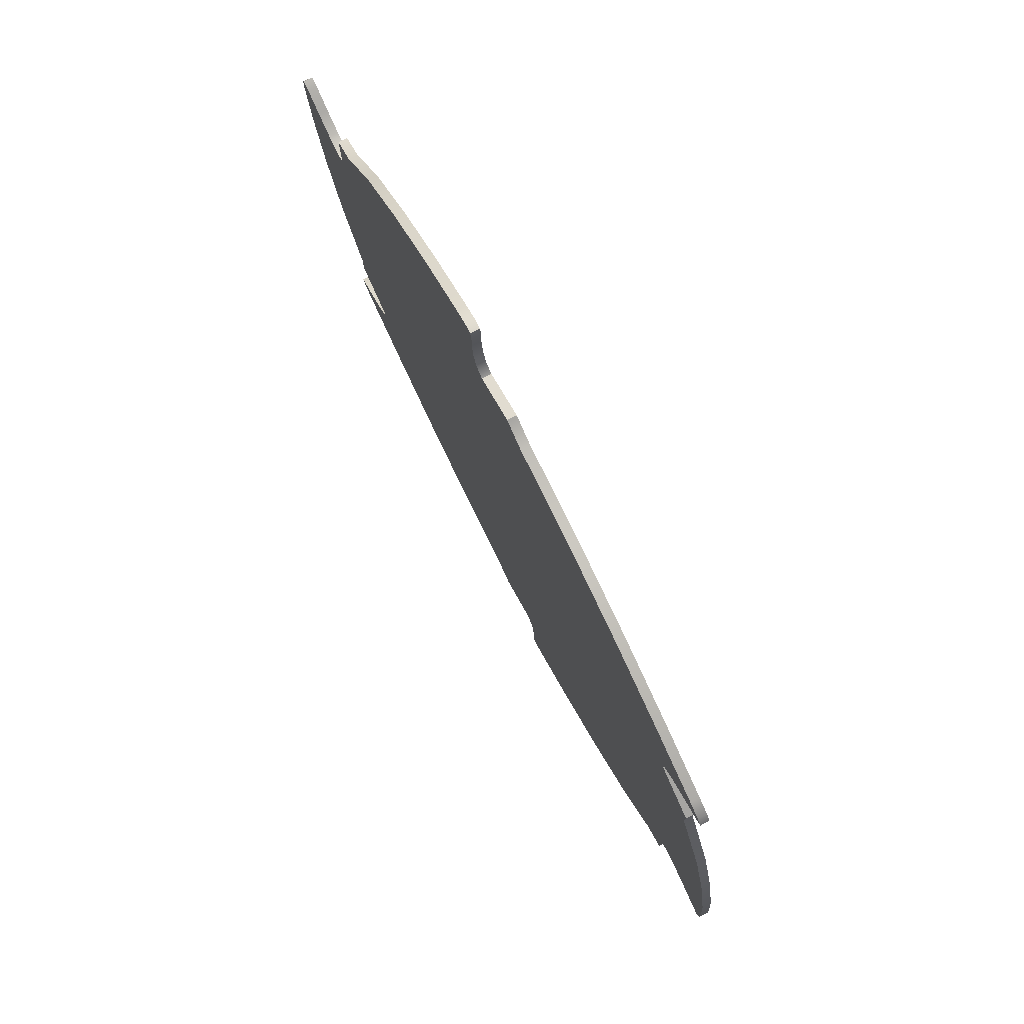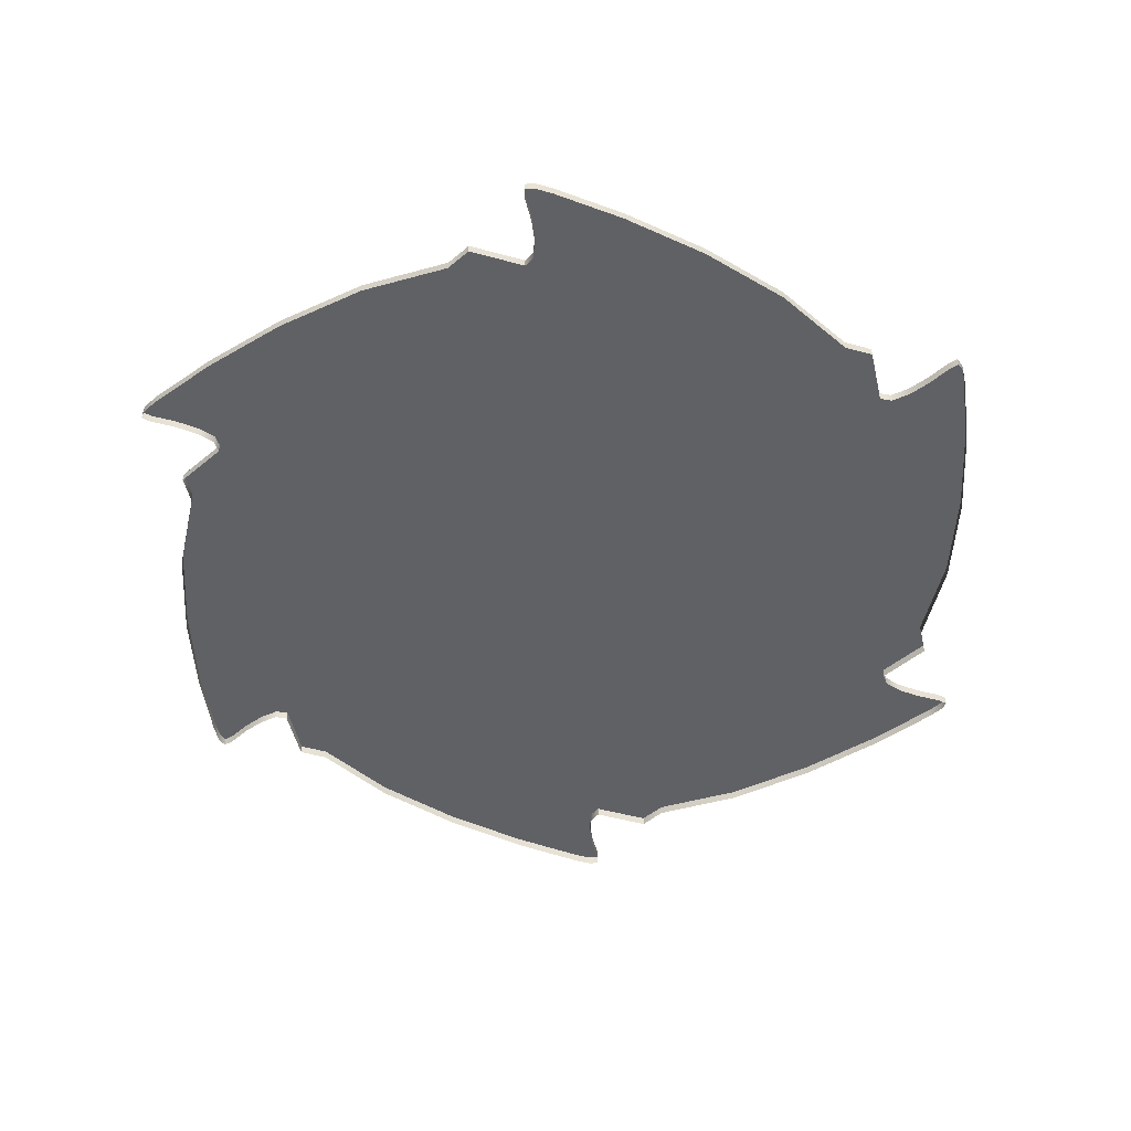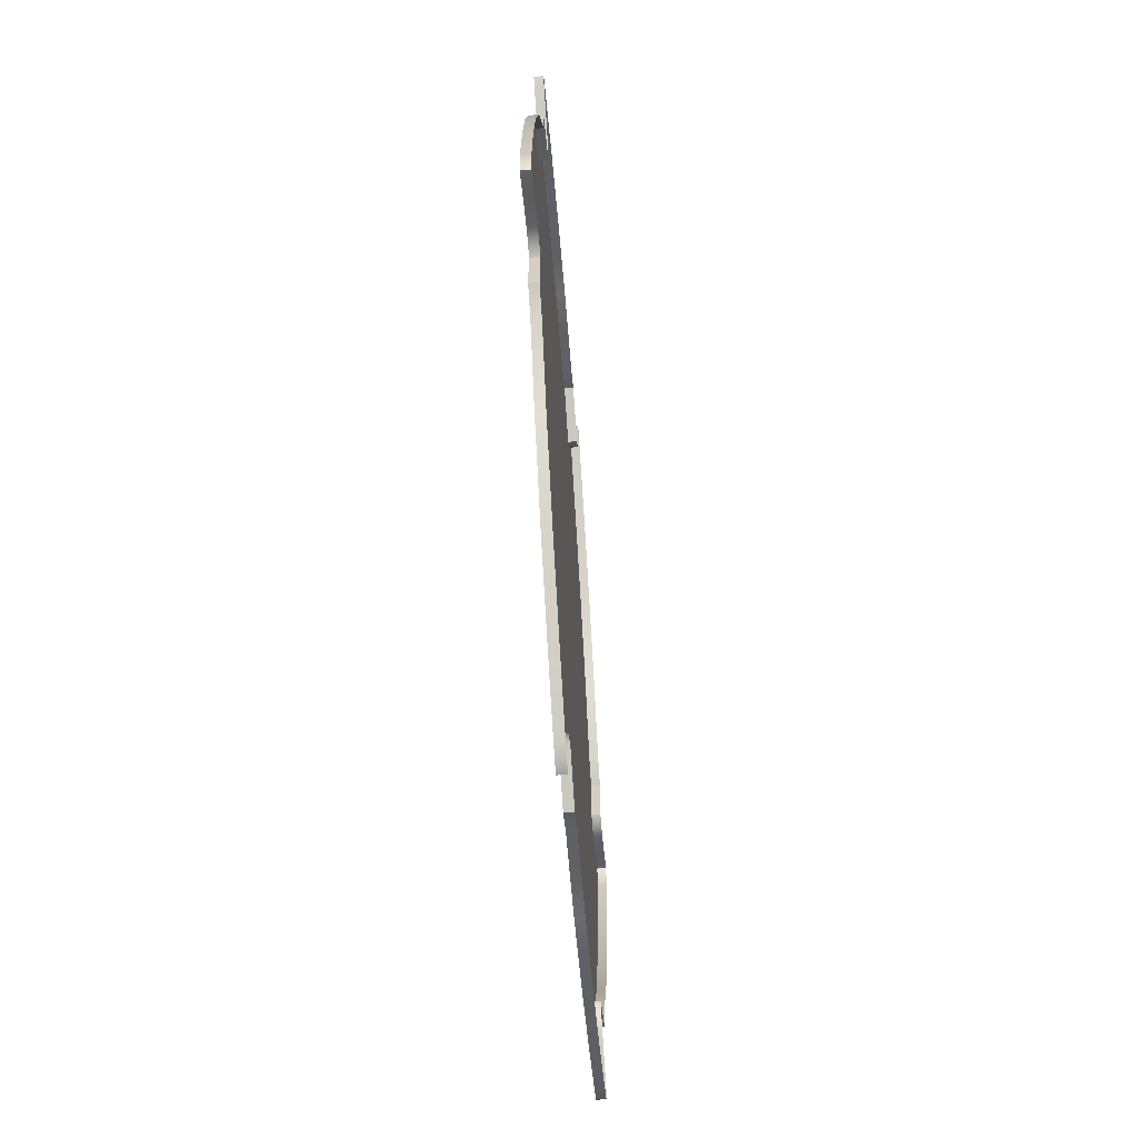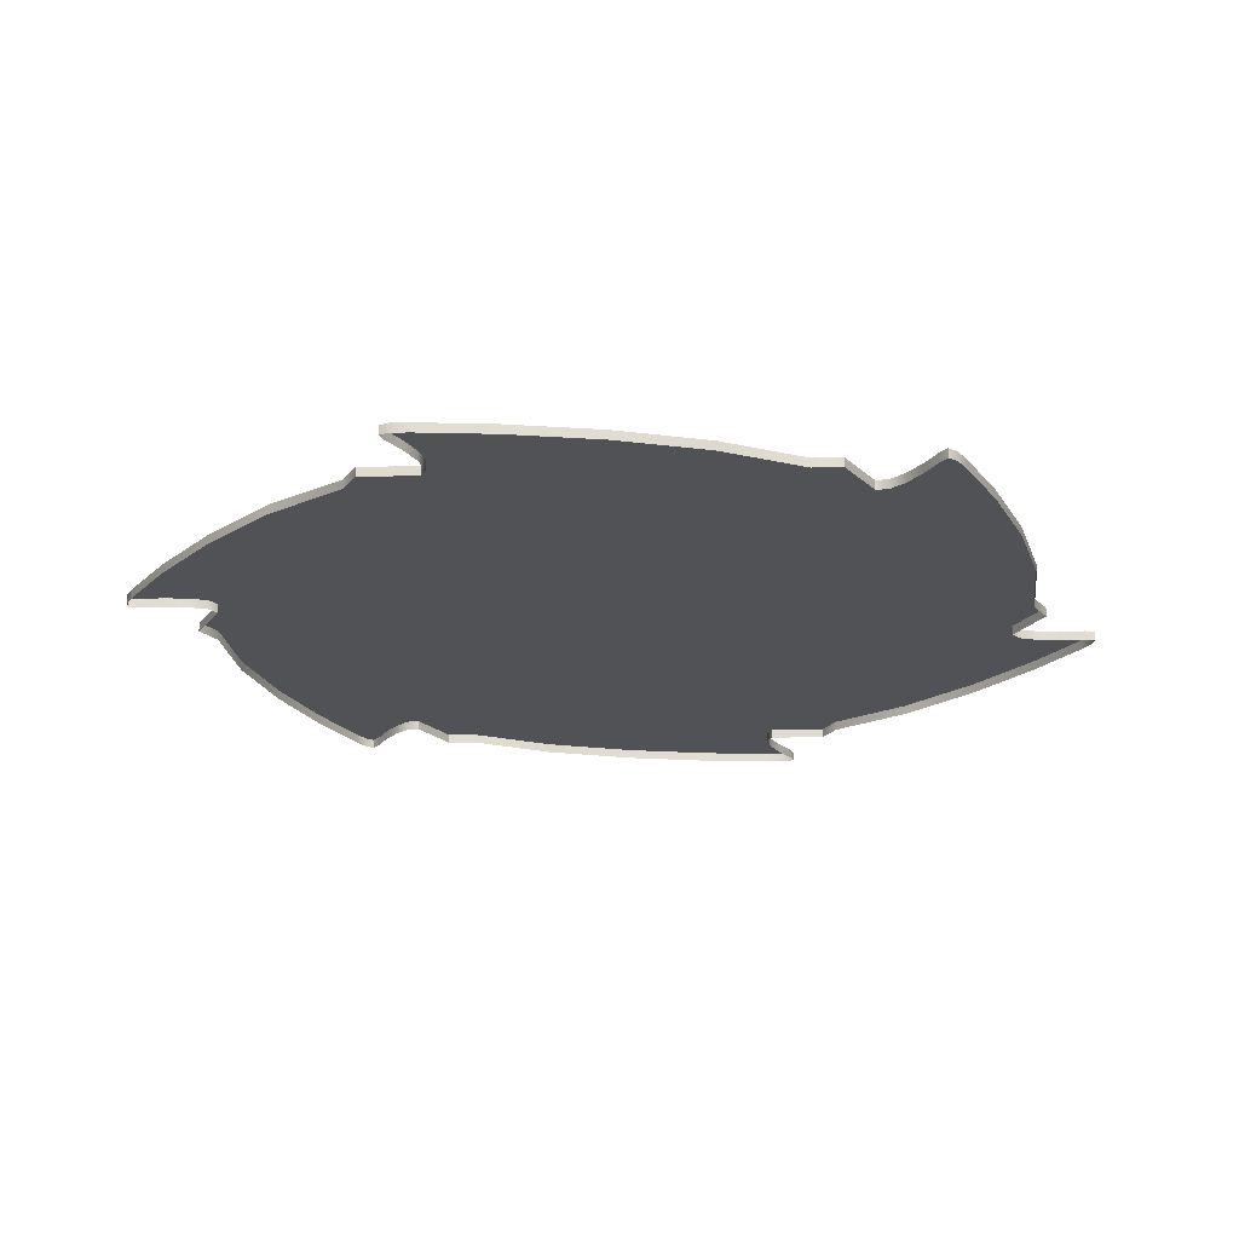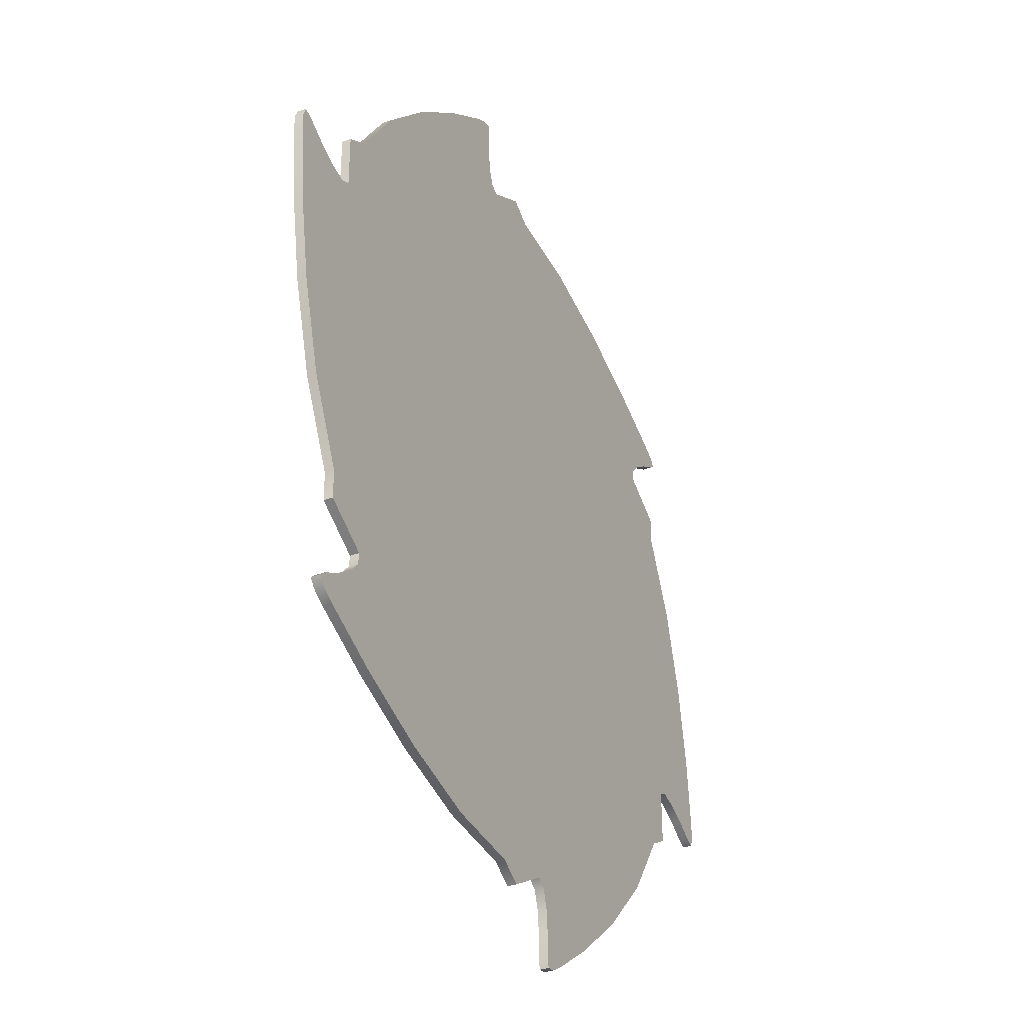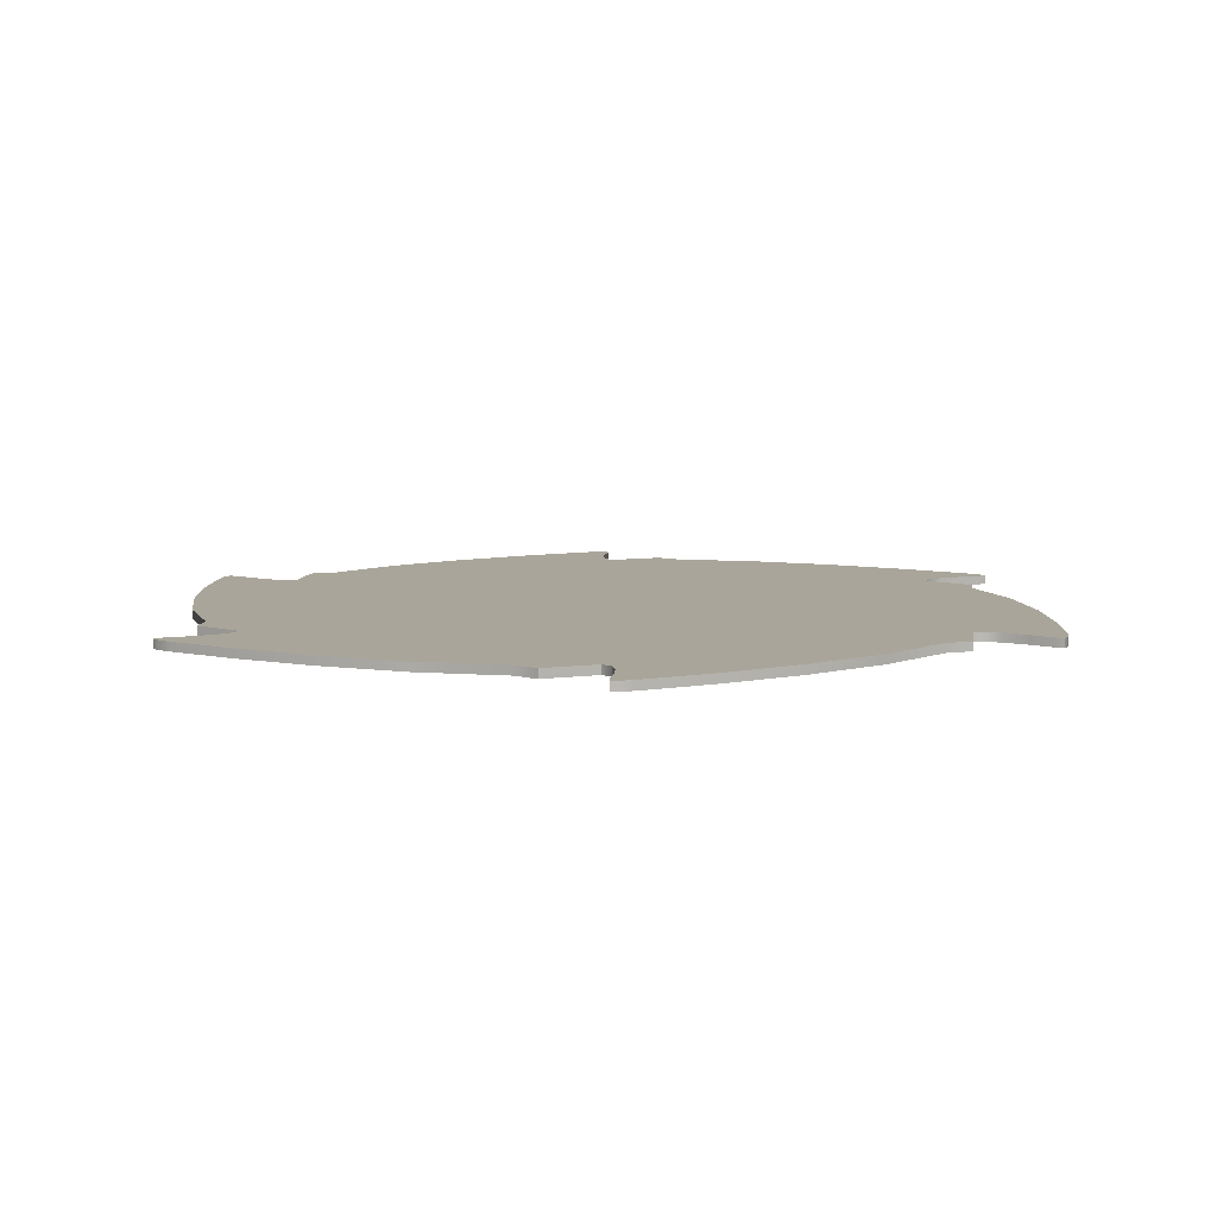
<metadata>
{"format":"obj","ext":"obj","renderer":"f3d","projection":"perspective","resolution":1024,"background":"white","views":[{"elev":78.9,"azim":-116.7,"up":"+Z"},{"elev":-48.6,"azim":-107.1,"up":"+Y"},{"elev":-62.9,"azim":-85.6,"up":"+Z"},{"elev":-21.1,"azim":92.8,"up":"+Y"},{"elev":-34.4,"azim":116.0,"up":"+Z"},{"elev":7.6,"azim":-51.9,"up":"+Y"}]}
</metadata>
<code>
v  4.658 0.127 3.084
v  5 0.127 2.887
v  5 0.127 2.104
v  5 0.127 -2.492
v  5 0.127 -2.887
v  4.322 0.127 -3.278
v  0.3418 0.127 -5.576
v  -0 0.127 -5.774
v  -0.6781 0.127 -5.382
v  -4.658 0.127 -3.084
v  -5 0.127 -2.887
v  -5 0.127 -2.104
v  -5 0.127 2.492
v  -5 0.127 2.887
v  -4.322 0.127 3.278
v  -0.3418 0.127 5.576
v  -0 0.127 5.774
v  0.6781 0.127 5.382
v  -0.8145 0.127 -5.481
v  -3.963 0.127 -4.102
v  -0.8942 0.127 -5.729
v  -3.065 0.127 -5.03
v  -0.9263 0.127 -6.061
v  -2.123 0.127 -5.814
v  -0.9202 0.127 -6.408
v  -1.294 0.127 -6.4
v  -0.9475 0.127 -6.543
v  -1.079 0.127 -6.526
v  4.339 0.127 -3.446
v  1.571 0.127 -5.483
v  4.515 0.127 -3.639
v  2.823 0.127 -5.169
v  4.786 0.127 -3.833
v  3.974 0.127 -4.745
v  5.089 0.127 -4.001
v  4.896 0.127 -4.321
v  5.193 0.127 -4.092
v  5.112 0.127 -4.197
v  5.154 0.127 2.035
v  5.534 0.127 -1.381
v  5.409 0.127 2.09
v  5.888 0.127 -0.1396
v  5.712 0.127 2.228
v  6.096 0.127 1.069
v  6.009 0.127 2.407
v  6.19 0.127 2.08
v  6.141 0.127 2.451
v  6.191 0.127 2.328
v  0.8145 0.127 5.481
v  3.963 0.127 4.102
v  0.8942 0.127 5.729
v  3.065 0.127 5.03
v  0.9263 0.127 6.061
v  2.123 0.127 5.814
v  0.9202 0.127 6.408
v  1.294 0.127 6.4
v  0.9475 0.127 6.543
v  1.079 0.127 6.526
v  -4.339 0.127 3.446
v  -1.571 0.127 5.483
v  -4.515 0.127 3.639
v  -2.823 0.127 5.169
v  -4.786 0.127 3.833
v  -3.974 0.127 4.745
v  -5.089 0.127 4.001
v  -4.896 0.127 4.321
v  -5.193 0.127 4.092
v  -5.112 0.127 4.197
v  -5.154 0.127 -2.035
v  -5.534 0.127 1.381
v  -5.409 0.127 -2.09
v  -5.888 0.127 0.1396
v  -5.712 0.127 -2.228
v  -6.096 0.127 -1.069
v  -6.009 0.127 -2.407
v  -6.19 0.127 -2.08
v  -6.141 0.127 -2.451
v  -6.191 0.127 -2.328
v  -0.9202 -0 -6.408
v  -0.9475 -0 -6.543
v  -1.079 -0 -6.526
v  -1.294 -0 -6.4
v  -0.9263 -0 -6.061
v  -2.123 -0 -5.814
v  -0.8942 -0 -5.729
v  -0.8145 -0 -5.481
v  -4.658 -0 -3.084
v  -5 -0 -2.887
v  -0 -0 -5.774
v  -0.6781 -0 -5.382
v  -3.065 -0 -5.03
v  -3.963 -0 -4.102
v  5.089 -0 -4.001
v  5.193 -0 -4.092
v  5.112 -0 -4.197
v  4.896 -0 -4.321
v  4.786 -0 -3.833
v  3.974 -0 -4.745
v  4.515 -0 -3.639
v  4.339 -0 -3.446
v  0.3418 -0 -5.576
v  5 -0 -2.887
v  4.322 -0 -3.278
v  2.823 -0 -5.169
v  1.571 -0 -5.483
v  6.009 -0 2.407
v  6.141 -0 2.451
v  6.191 -0 2.328
v  6.19 -0 2.08
v  5.712 -0 2.228
v  6.096 -0 1.069
v  5.409 -0 2.09
v  5.154 -0 2.035
v  5 -0 -2.492
v  5 -0 2.887
v  5 -0 2.104
v  5.888 -0 -0.1396
v  5.534 -0 -1.381
v  0.9202 -0 6.408
v  0.9475 -0 6.543
v  1.079 -0 6.526
v  1.294 -0 6.4
v  0.9263 -0 6.061
v  2.123 -0 5.814
v  0.8942 -0 5.729
v  0.8145 -0 5.481
v  4.658 -0 3.084
v  0 -0 5.774
v  0.6781 -0 5.382
v  3.065 -0 5.03
v  3.963 -0 4.102
v  -5.089 -0 4.001
v  -5.193 -0 4.092
v  -5.112 -0 4.197
v  -4.896 -0 4.321
v  -4.786 -0 3.833
v  -3.974 -0 4.745
v  -4.515 -0 3.639
v  -4.339 -0 3.446
v  -0.3418 -0 5.576
v  -5 -0 2.887
v  -4.322 -0 3.278
v  -2.823 -0 5.169
v  -1.571 -0 5.483
v  -6.009 -0 -2.407
v  -6.141 -0 -2.451
v  -6.191 -0 -2.328
v  -6.19 -0 -2.08
v  -5.712 -0 -2.228
v  -6.096 -0 -1.069
v  -5.409 -0 -2.09
v  -5.154 -0 -2.035
v  -5 -0 2.492
v  -5 -0 -2.104
v  -5.888 -0 0.1396
v  -5.534 -0 1.381
o Standalone_ReverseNew
g Standalone_ReverseNew
f 1 2 3
f 4 5 6
f 3 4 6
f 7 8 9
f 6 7 9
f 10 11 12
f 9 10 12
f 6 9 12
f 13 14 15
f 12 13 15
f 16 17 18
f 15 16 18
f 12 15 18
f 6 12 18
f 3 6 18
f 1 3 18
f 9 19 20
f 20 10 9
f 19 21 22
f 22 20 19
f 21 23 24
f 24 22 21
f 23 25 26
f 26 24 23
f 25 27 28
f 28 26 25
f 6 29 30
f 30 7 6
f 29 31 32
f 32 30 29
f 31 33 34
f 34 32 31
f 33 35 36
f 36 34 33
f 35 37 38
f 38 36 35
f 3 39 40
f 40 4 3
f 39 41 42
f 42 40 39
f 41 43 44
f 44 42 41
f 43 45 46
f 46 44 43
f 45 47 48
f 48 46 45
f 18 49 50
f 50 1 18
f 49 51 52
f 52 50 49
f 51 53 54
f 54 52 51
f 53 55 56
f 56 54 53
f 55 57 58
f 58 56 55
f 15 59 60
f 60 16 15
f 59 61 62
f 62 60 59
f 61 63 64
f 64 62 61
f 63 65 66
f 66 64 63
f 65 67 68
f 68 66 65
f 12 69 70
f 70 13 12
f 69 71 72
f 72 70 69
f 71 73 74
f 74 72 71
f 73 75 76
f 76 74 73
f 75 77 78
f 78 76 75
f 79 80 27
f 27 25 79
f 80 81 28
f 28 27 80
f 81 82 26
f 26 28 81
f 83 79 25
f 25 23 83
f 82 84 24
f 24 26 82
f 85 83 23
f 23 21 85
f 86 85 21
f 21 19 86
f 87 88 11
f 11 10 87
f 89 90 9
f 9 8 89
f 84 91 22
f 22 24 84
f 90 86 19
f 19 9 90
f 91 92 20
f 20 22 91
f 92 87 10
f 10 20 92
f 93 94 37
f 37 35 93
f 94 95 38
f 38 37 94
f 95 96 36
f 36 38 95
f 97 93 35
f 35 33 97
f 96 98 34
f 34 36 96
f 99 97 33
f 33 31 99
f 100 99 31
f 31 29 100
f 101 89 8
f 8 7 101
f 102 103 6
f 6 5 102
f 98 104 32
f 32 34 98
f 103 100 29
f 29 6 103
f 104 105 30
f 30 32 104
f 105 101 7
f 7 30 105
f 106 107 47
f 47 45 106
f 107 108 48
f 48 47 107
f 108 109 46
f 46 48 108
f 110 106 45
f 45 43 110
f 109 111 44
f 44 46 109
f 112 110 43
f 43 41 112
f 113 112 41
f 41 39 113
f 114 102 5
f 5 4 114
f 115 116 3
f 3 2 115
f 111 117 42
f 42 44 111
f 116 113 39
f 39 3 116
f 117 118 40
f 40 42 117
f 118 114 4
f 4 40 118
f 119 120 57
f 57 55 119
f 120 121 58
f 58 57 120
f 121 122 56
f 56 58 121
f 123 119 55
f 55 53 123
f 122 124 54
f 54 56 122
f 125 123 53
f 53 51 125
f 126 125 51
f 51 49 126
f 127 115 2
f 2 1 127
f 128 129 18
f 18 17 128
f 124 130 52
f 52 54 124
f 129 126 49
f 49 18 129
f 130 131 50
f 50 52 130
f 131 127 1
f 1 50 131
f 132 133 67
f 67 65 132
f 133 134 68
f 68 67 133
f 134 135 66
f 66 68 134
f 136 132 65
f 65 63 136
f 135 137 64
f 64 66 135
f 138 136 63
f 63 61 138
f 139 138 61
f 61 59 139
f 140 128 17
f 17 16 140
f 141 142 15
f 15 14 141
f 137 143 62
f 62 64 137
f 142 139 59
f 59 15 142
f 143 144 60
f 60 62 143
f 144 140 16
f 16 60 144
f 145 146 77
f 77 75 145
f 146 147 78
f 78 77 146
f 147 148 76
f 76 78 147
f 149 145 75
f 75 73 149
f 148 150 74
f 74 76 148
f 151 149 73
f 73 71 151
f 152 151 71
f 71 69 152
f 153 141 14
f 14 13 153
f 88 154 12
f 12 11 88
f 150 155 72
f 72 74 150
f 154 152 69
f 69 12 154
f 155 156 70
f 70 72 155
f 156 153 13
f 13 70 156

</code>
